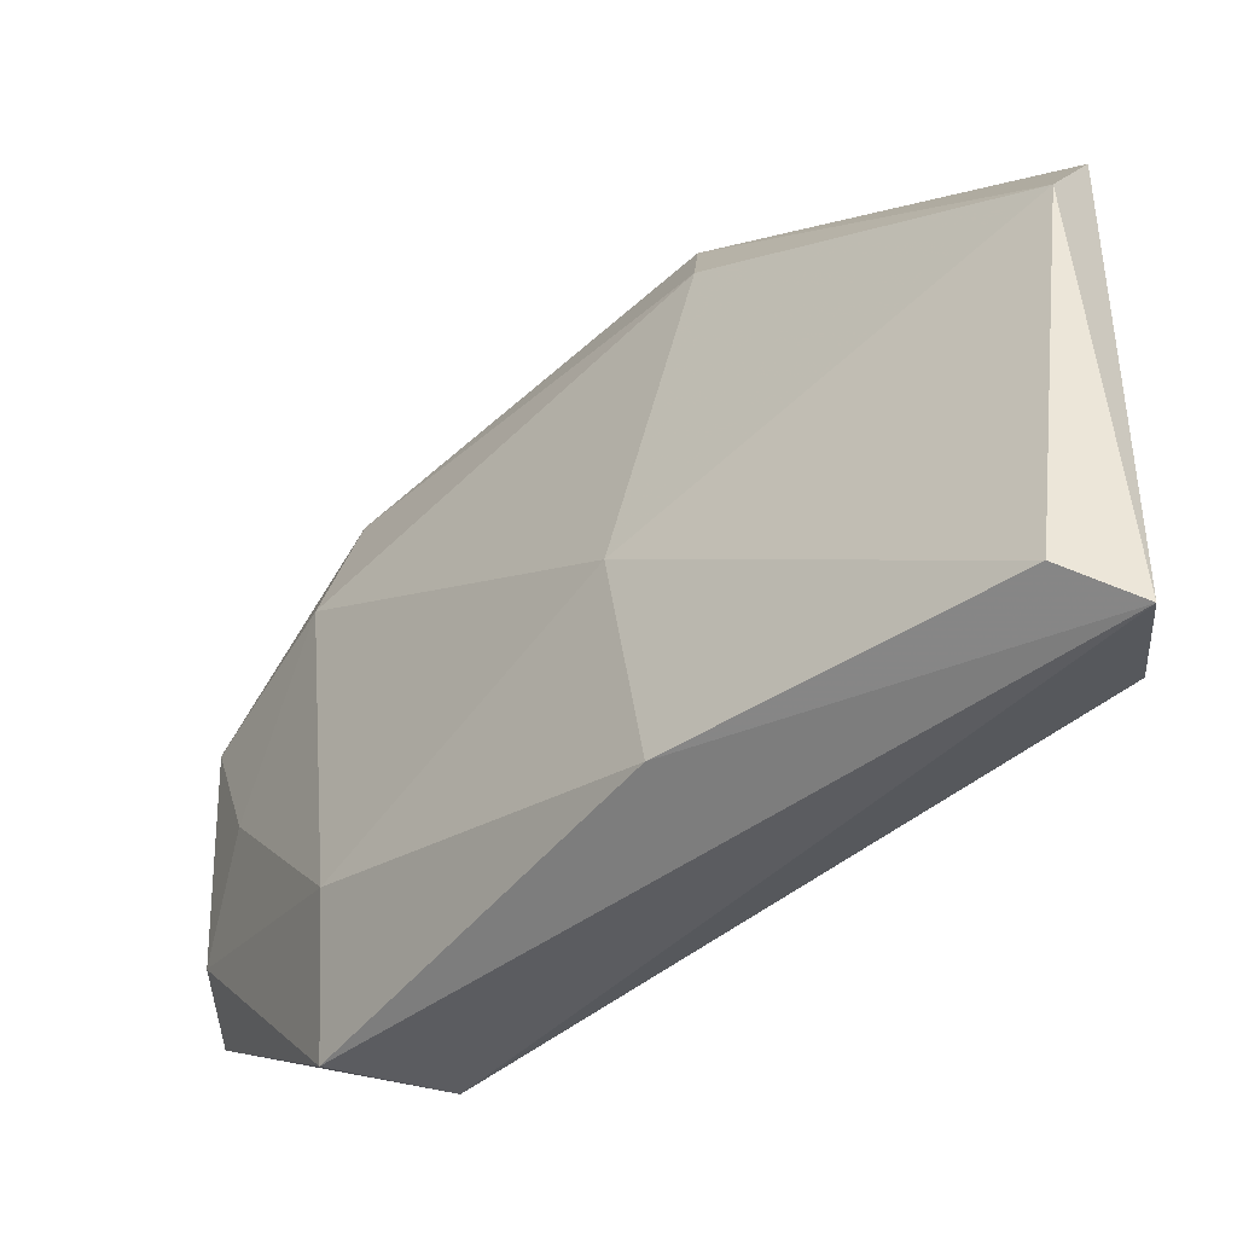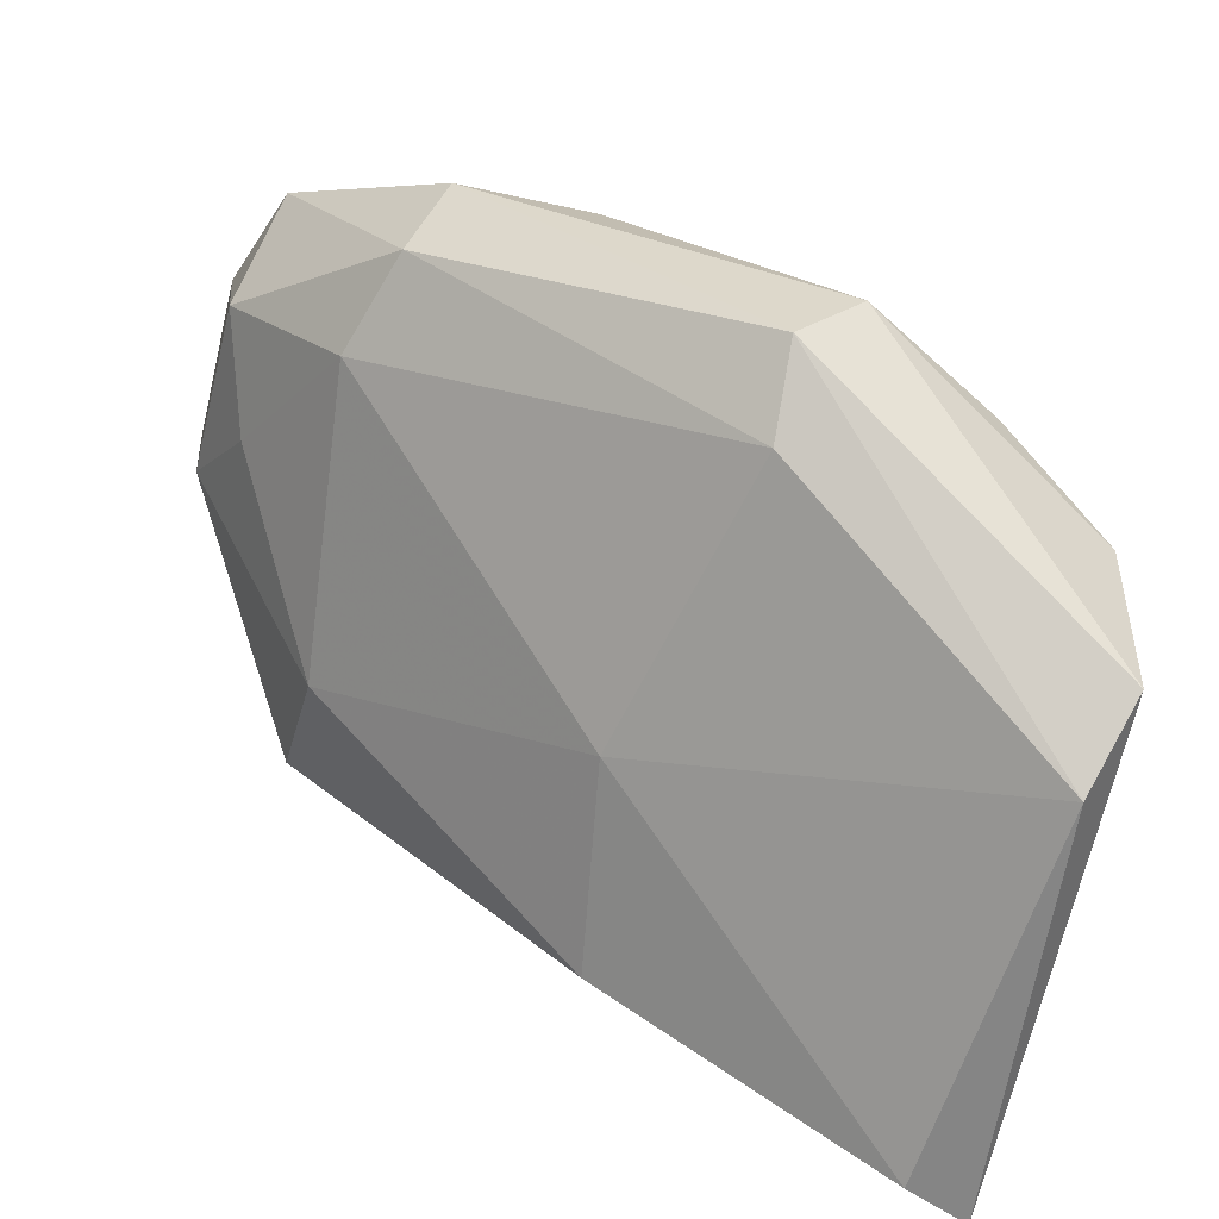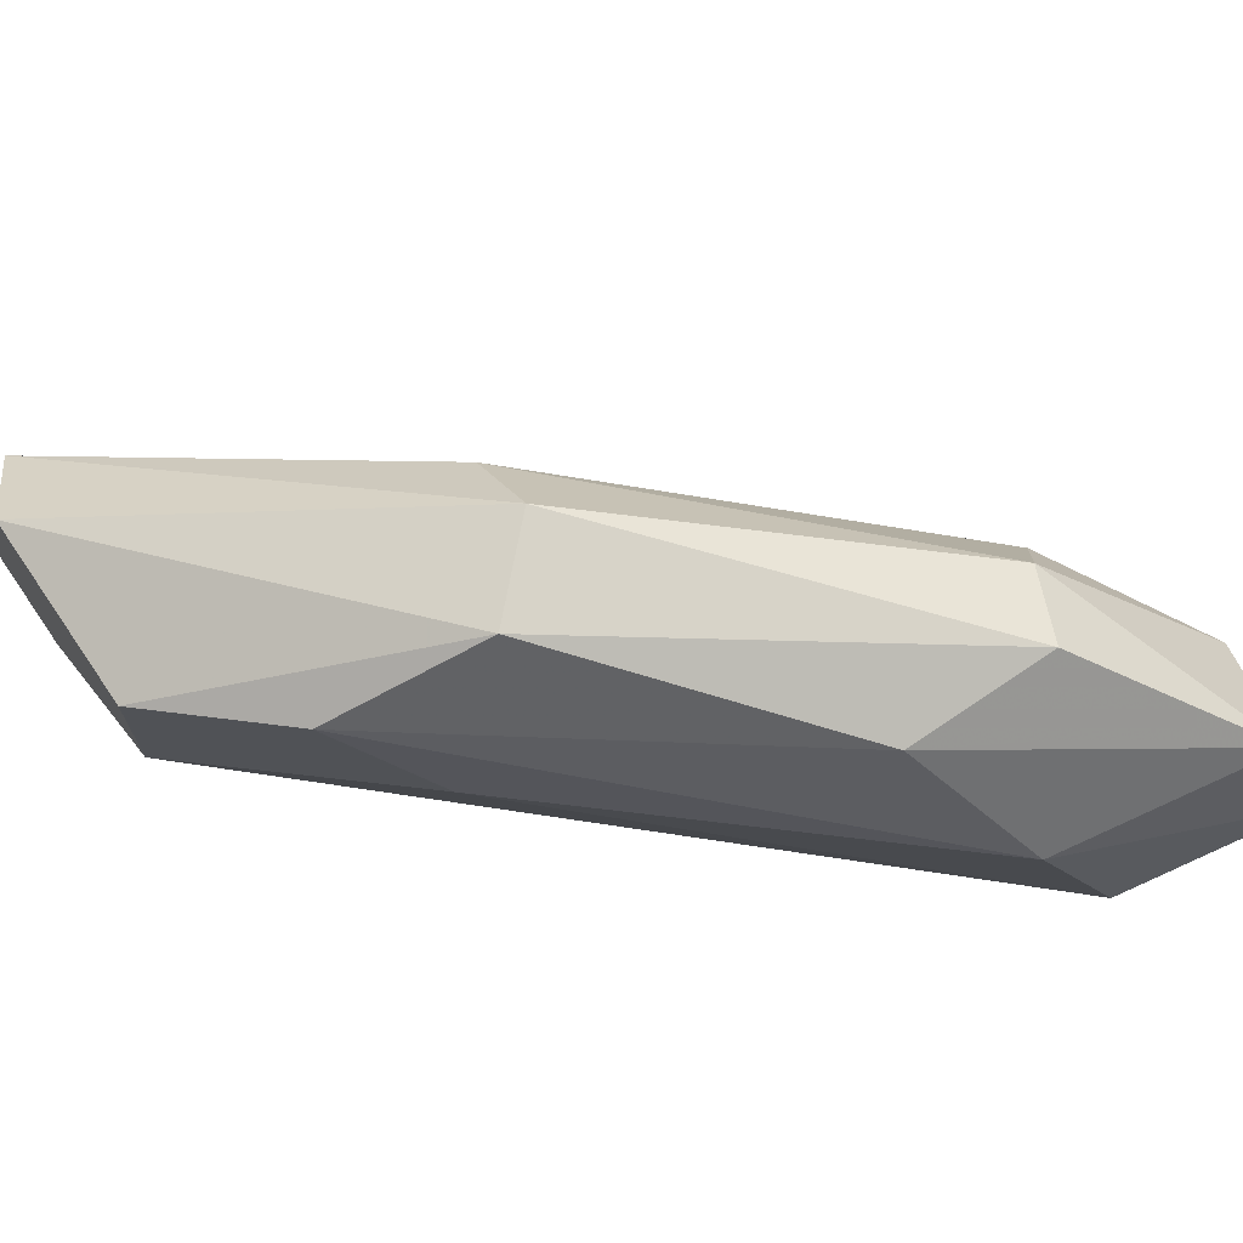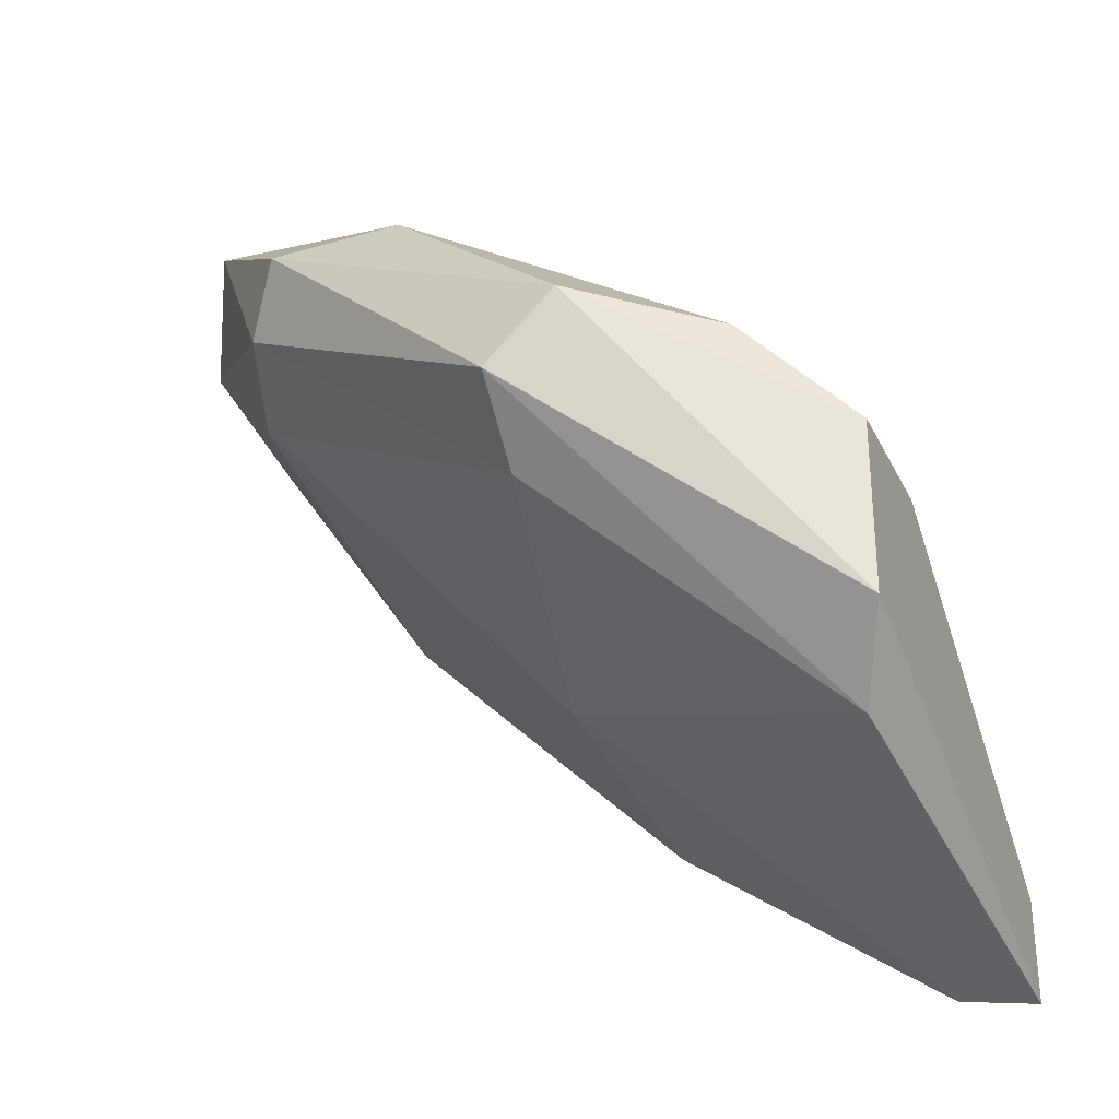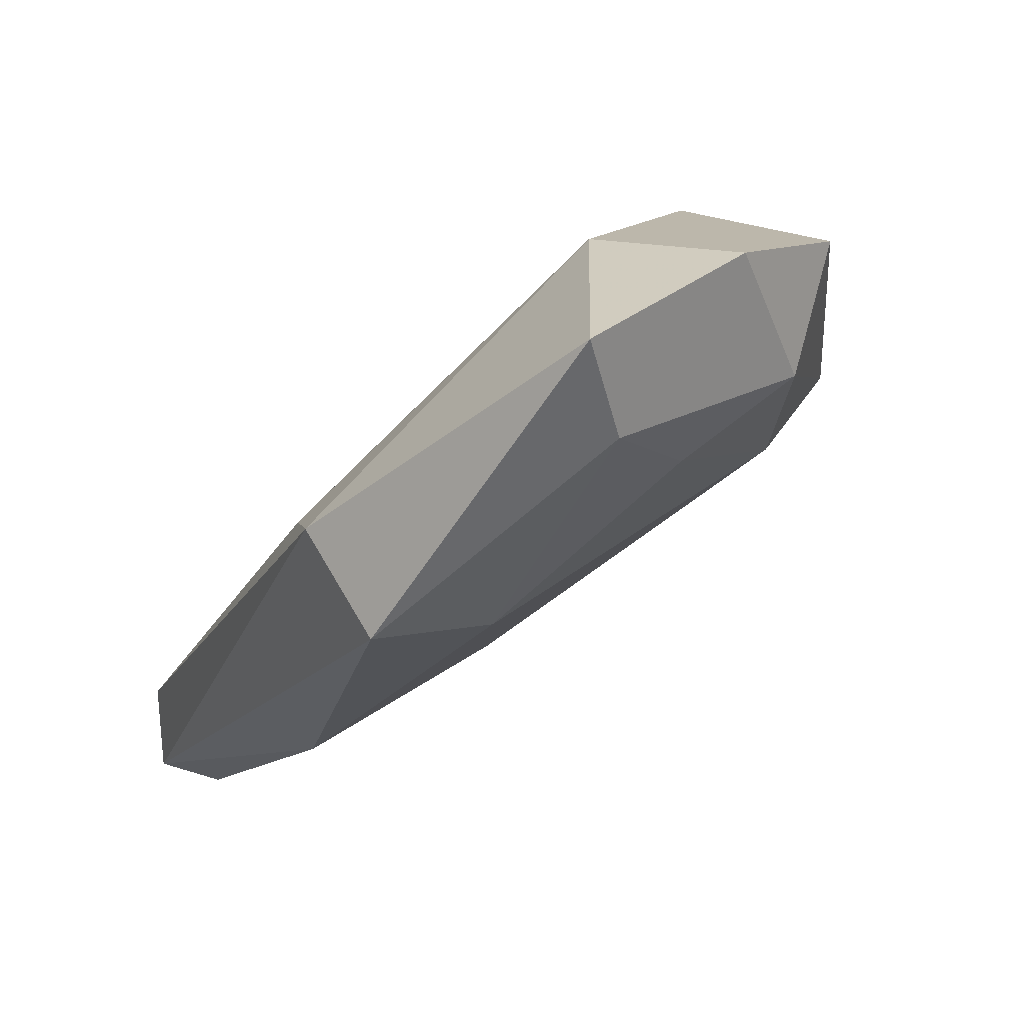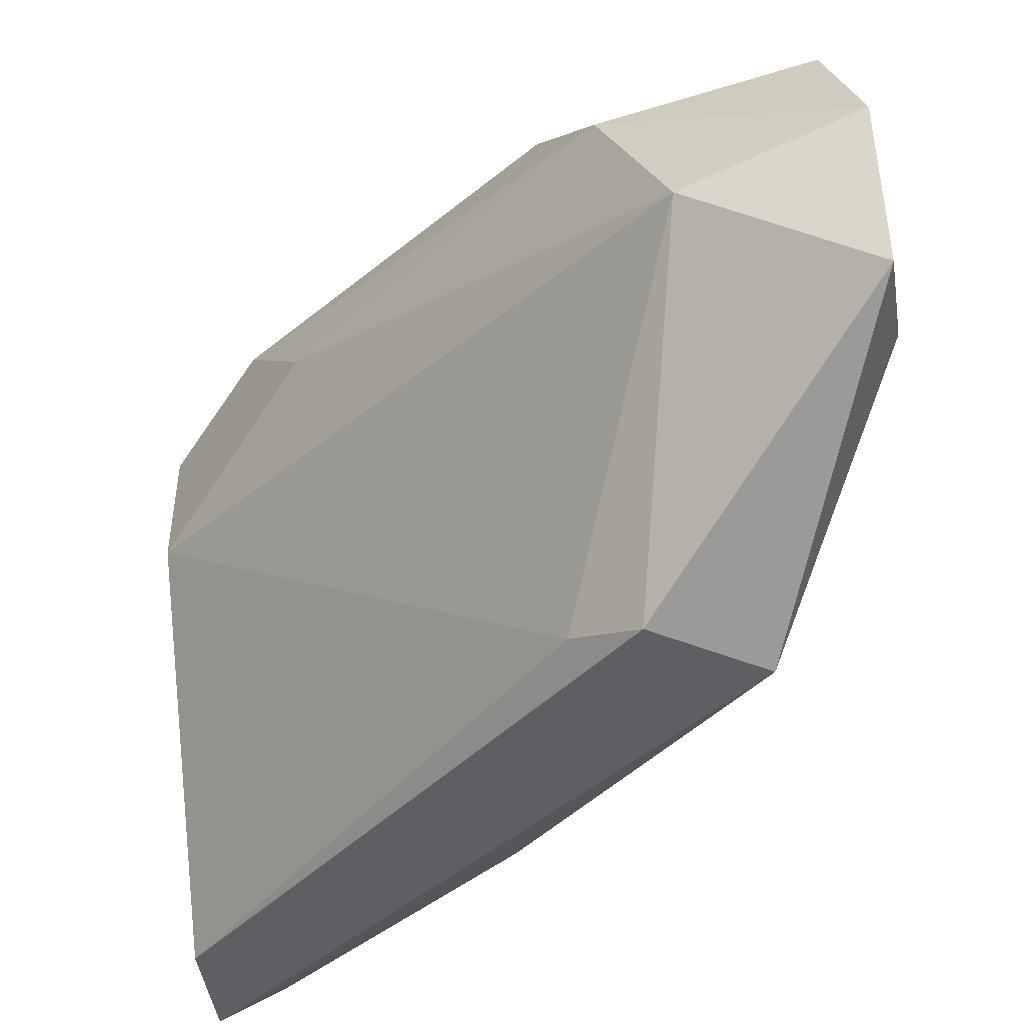
<metadata>
{"format":"obj","ext":"obj","renderer":"f3d","projection":"perspective","resolution":1024,"background":"white","views":[{"elev":-29.0,"azim":4.0,"up":"+Z"},{"elev":-48.8,"azim":-14.1,"up":"+Y"},{"elev":72.1,"azim":145.8,"up":"+Z"},{"elev":-31.6,"azim":22.4,"up":"+Y"},{"elev":28.5,"azim":-127.3,"up":"+Y"},{"elev":-48.3,"azim":-170.3,"up":"+Z"}]}
</metadata>
<code>
v 0.01416 -0.00229 0.04539
v 0.01416 -0.00229 0.0404
v 0.01416 0.001046 0.04373
v 0.01416 0.000212 0.03957
v 0.0175 -0.007288 0.03623
v 0.0175 -0.004788 0.04956
v 0.02499 -0.009788 0.05289
v 0.02499 -0.01145 0.05123
v 0.02166 -0.003122 0.05039
v 0.02166 -0.006454 0.03707
v 0.0175 -0.008122 0.03957
v 0.01833 -0.003122 0.05039
v 0.01833 0.000212 0.0429
v 0.03249 -0.01562 0.05039
v 0.03249 -0.01145 0.05039
v 0.03249 -0.01145 0.04706
v 0.03249 -0.01979 0.03873
v 0.03249 -0.01728 0.03873
v 0.015 -0.003954 0.0429
v 0.015 0.000212 0.04706
v 0.03082 -0.01979 0.03957
v 0.02999 -0.008956 0.05123
v 0.02666 -0.008122 0.05289
v 0.02416 -0.01478 0.03873
v 0.02 -0.000622 0.04706
v 0.02 -0.00562 0.03623
v 0.01666 -0.00562 0.04706
v 0.03166 -0.01728 0.04873
v 0.02833 -0.007288 0.04873
v 0.02333 -0.01312 0.04373
f 15 16 29
f 10 13 16
f 17 24 5
f 5 2 4
f 16 17 18
f 10 16 18
f 17 16 14
f 28 17 14
f 24 17 21
f 17 28 21
f 21 28 30
f 28 8 30
f 8 27 30
f 24 21 30
f 30 27 11
f 19 2 11
f 2 5 11
f 5 24 11
f 27 19 11
f 24 30 11
f 13 10 26
f 17 5 26
f 4 13 26
f 5 4 26
f 18 17 26
f 10 18 26
f 8 28 7
f 23 12 7
f 28 14 7
f 14 23 7
f 20 12 9
f 22 25 9
f 25 20 9
f 12 23 9
f 23 22 9
f 2 19 1
f 19 27 1
f 4 2 1
f 20 1 6
f 27 8 6
f 12 20 6
f 8 7 6
f 7 12 6
f 1 27 6
f 13 4 3
f 25 13 3
f 20 25 3
f 4 1 3
f 1 20 3
f 22 23 15
f 14 16 15
f 23 14 15
f 16 13 29
f 25 22 29
f 13 25 29
f 22 15 29

</code>
